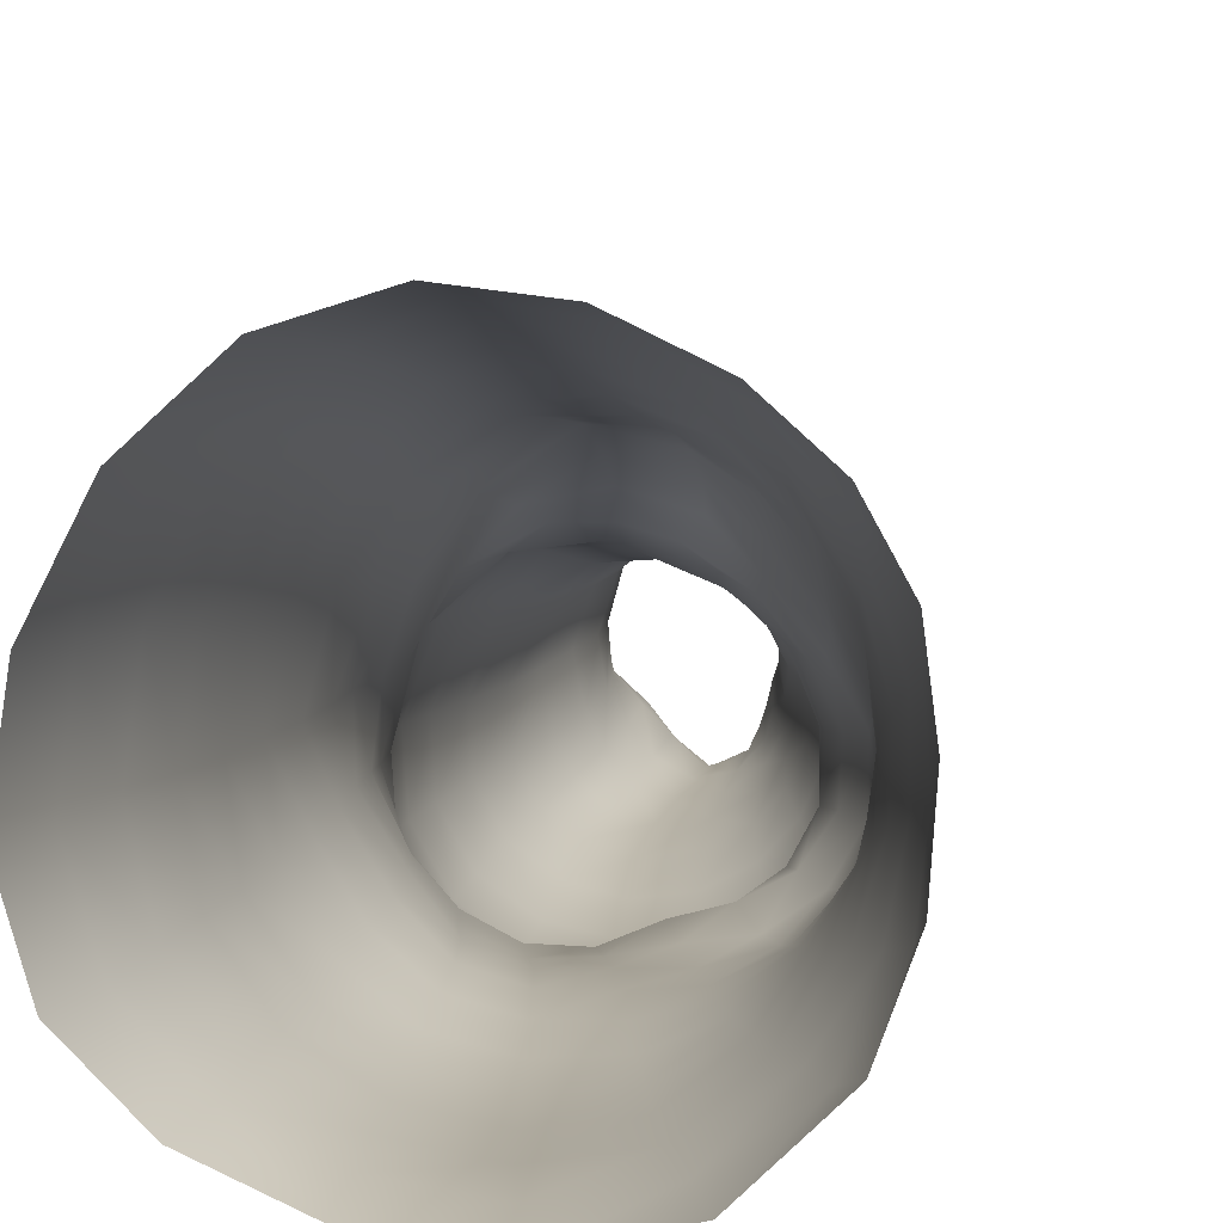
<metadata>
{"format":"obj","ext":"obj","renderer":"f3d","projection":"perspective","resolution":1024,"background":"white","views":[{"elev":7.9,"azim":-174.4,"up":"+Z"}]}
</metadata>
<code>
o SMPLX-mesh-female.001
v 0.1922 -0.5774 -0.01224
v 0.1875 -0.5821 0.02629
v 0.1564 -0.5729 -0.07184
v 0.1234 -0.5713 -0.08681
v 0.1697 -0.5859 0.06291
v 0.1413 -0.5897 0.08939
v 0.107 -0.5898 0.1004
v 0.08458 -0.5641 -0.09156
v 0.04339 -0.5477 -0.07834
v 0.05147 -0.5861 -0.07987
v 0.08747 -0.5933 -0.08725
v 0.1731 -0.6051 -0.04677
v 0.1812 -0.5735 -0.04667
v 0.1504 -0.6021 -0.06991
v 0.1843 -0.6102 -0.01411
v 0.1807 -0.6154 0.02364
v 0.1362 -0.6227 0.08529
v 0.1027 -0.6213 0.09496
v 0.01941 -0.5853 0.06211
v 0.04169 -0.5876 0.08178
v 0.03951 -0.6133 0.0732
v 0.01866 -0.6086 0.05194
v 0.01436 -0.5547 -0.05161
v 0.003329 -0.5642 -0.02208
v 0.006923 -0.5901 -0.03201
v 0.02258 -0.5854 -0.05994
v 0.1253 -0.6829 0.07408
v 0.09286 -0.6819 0.08049
v 0.09795 -0.6524 0.08815
v 0.1309 -0.6535 0.08002
v 0.01019 -0.6305 0.01508
v 0.0197 -0.635 0.0407
v 0.02196 -0.6635 0.02989
v 0.01463 -0.6594 0.004384
v 0.01875 -0.6891 -0.004087
v 0.02403 -0.6935 0.02167
v 0.02434 -0.7226 0.01157
v 0.02096 -0.7176 -0.01267
v 0.1633 -0.6204 0.05936
v 0.1652 -0.6764 0.02074
v 0.1507 -0.6814 0.05189
v 0.1567 -0.6516 0.05578
v 0.1722 -0.6467 0.02242
v 0.1214 -0.5993 -0.08332
v 0.006736 -0.6037 0.02635
v 0.005603 -0.5817 0.03772
v 0.02317 -0.6538 -0.04531
v 0.03918 -0.6525 -0.06747
v 0.03125 -0.6202 -0.06423
v 0.01471 -0.6219 -0.03939
v 0.1458 -0.6589 -0.06625
v 0.1632 -0.6633 -0.043
v 0.1675 -0.6349 -0.0442
v 0.1479 -0.6309 -0.06746
v 0.1695 -0.6697 -0.01294
v 0.1762 -0.6405 -0.01276
v 0.1533 -0.7334 0.0176
v 0.138 -0.7375 0.04449
v 0.1445 -0.71 0.04818
v 0.159 -0.7052 0.01905
v 0.1594 -0.7264 -0.0142
v 0.1641 -0.6983 -0.01371
v 0.1594 -0.6916 -0.04246
v 0.1555 -0.7195 -0.04142
v 0.1411 -0.7138 -0.0627
v 0.1437 -0.6865 -0.06492
v 0.1218 -0.6834 -0.07987
v 0.1215 -0.7103 -0.07738
v 0.09609 -0.6814 -0.08533
v 0.06918 -0.6808 -0.08207
v 0.07402 -0.7079 -0.08112
v 0.09871 -0.7083 -0.08277
v 0.0349 -0.7113 -0.05626
v 0.05188 -0.7091 -0.07255
v 0.04581 -0.6818 -0.07052
v 0.02967 -0.6836 -0.05083
v 0.05371 -0.8184 -0.0753
v 0.07317 -0.816 -0.07756
v 0.06688 -0.7883 -0.07795
v 0.0473 -0.7906 -0.07243
v 0.09124 -0.8137 -0.08054
v 0.1096 -0.8128 -0.08131
v 0.1054 -0.7866 -0.0784
v 0.08671 -0.7871 -0.07789
v 0.1358 -0.792 -0.05651
v 0.1228 -0.7879 -0.07225
v 0.1268 -0.8142 -0.07413
v 0.1384 -0.8185 -0.05768
v 0.1491 -0.8239 -0.0381
v 0.149 -0.7981 -0.03775
v 0.1471 -0.8298 -0.01617
v 0.1508 -0.8048 -0.01496
v 0.1367 -0.8107 0.009452
v 0.1331 -0.8348 0.007045
v 0.02866 -0.8304 -0.02702
v 0.02836 -0.8252 -0.04788
v 0.02375 -0.7983 -0.04043
v 0.0261 -0.8036 -0.0198
v 0.05247 -0.8126 0.02129
v 0.07091 -0.815 0.04249
v 0.06968 -0.8401 0.03145
v 0.0546 -0.8385 0.008732
v 0.1549 -0.7532 -0.01455
v 0.1481 -0.7602 0.01614
v 0.138 -0.7404 -0.05999
v 0.1518 -0.7463 -0.03983
v 0.03911 -0.7377 -0.0619
v 0.05712 -0.7353 -0.07448
v 0.02483 -0.7505 0.000985
v 0.02179 -0.7452 -0.0219
v 0.1059 -0.7645 0.05549
v 0.1312 -0.7641 0.04111
v 0.1249 -0.7897 0.03796
v 0.1007 -0.7907 0.05228
v 0.1521 -0.7792 -0.0148
v 0.1493 -0.7722 -0.03848
v 0.1359 -0.7661 -0.0576
v 0.1212 -0.7623 -0.07223
v 0.1027 -0.7608 -0.07774
v 0.08272 -0.7607 -0.07799
v 0.06185 -0.7615 -0.0765
v 0.043 -0.7638 -0.06737
v 0.02263 -0.7718 -0.03148
v 0.02576 -0.7774 -0.01002
v 0.09649 -0.8162 0.04825
v 0.1207 -0.8143 0.03308
v 0.1205 -0.8378 0.02784
v 0.09412 -0.8394 0.03854
v 0.09339 -0.8617 0.02806
v 0.07102 -0.8624 0.02101
v 0.09633 -0.8414 -0.08389
v 0.1141 -0.8408 -0.08309
v 0.1299 -0.8417 -0.07504
v 0.1505 -0.8493 -0.04047
v 0.1445 -0.856 -0.01551
v 0.1317 -0.8611 0.006978
v 0.1173 -0.8604 0.02309
v 0.04349 -0.8801 -0.05433
v 0.03712 -0.8518 -0.05062
v 0.03632 -0.8558 -0.03217
v 0.04253 -0.8837 -0.03574
v 0.06457 -0.8752 -0.08037
v 0.08132 -0.872 -0.08909
v 0.0791 -0.8439 -0.07703
v 0.06199 -0.8467 -0.07292
v 0.1003 -0.8698 -0.09294
v 0.1192 -0.8693 -0.0894
v 0.1363 -0.8694 -0.08078
v 0.1431 -0.8444 -0.06068
v 0.1493 -0.8718 -0.06481
v 0.1517 -0.8773 -0.0416
v 0.1444 -0.8839 -0.0117
v 0.1271 -0.9195 0.005611
v 0.1231 -0.8892 0.007705
v 0.148 -0.9137 -0.01185
v 0.1027 -1.018 -0.007998
v 0.1274 -1.015 -0.007854
v 0.1245 -1.05 -0.01419
v 0.1026 -1.053 -0.01384
v 0.0455 -0.9131 -0.03969
v 0.04504 -0.9109 -0.06071
v 0.06458 -0.9063 -0.09
v 0.08305 -0.9027 -0.09932
v 0.1612 -0.9377 -0.04612
v 0.1565 -0.9067 -0.04178
v 0.1542 -0.9015 -0.06782
v 0.1578 -0.9331 -0.07238
v 0.04655 -1.011 -0.05155
v 0.04584 -1.01 -0.07222
v 0.04359 -0.9763 -0.07035
v 0.0444 -0.9779 -0.04808
v 0.06339 -0.9393 -0.09684
v 0.06338 -0.9724 -0.1013
v 0.08185 -0.9693 -0.1114
v 0.08205 -0.9355 -0.107
v 0.1583 -1.006 -0.05232
v 0.1617 -0.9708 -0.04977
v 0.1593 -0.9673 -0.07546
v 0.1567 -1.004 -0.07691
v 0.1518 -0.9439 -0.01664
v 0.1518 -0.9756 -0.0218
v 0.1299 -0.9817 -0.002836
v 0.1286 -0.9496 0.002378
v 0.1029 -0.9841 -0.002228
v 0.1008 -0.952 0.002488
v 0.05979 -1.082 -0.07152
v 0.05258 -1.045 -0.07214
v 0.05301 -1.048 -0.05304
v 0.06048 -1.086 -0.05475
v 0.08417 -1.005 -0.1115
v 0.06563 -1.007 -0.1026
v 0.07073 -1.043 -0.09913
v 0.08741 -1.041 -0.1075
v 0.1466 -1.083 -0.05596
v 0.1529 -1.044 -0.05439
v 0.151 -1.042 -0.07687
v 0.1439 -1.081 -0.07676
v 0.1221 -1.087 -0.02066
v 0.1446 -1.046 -0.0291
v 0.1398 -1.085 -0.0343
v 0.1179 -1.124 -0.02414
v 0.1008 -1.127 -0.02335
v 0.1019 -1.09 -0.01959
v 0.0672 -1.121 -0.05552
v 0.06506 -1.118 -0.07044
v 0.08912 -1.113 -0.09924
v 0.08945 -1.078 -0.1024
v 0.07456 -1.08 -0.09468
v 0.07598 -1.116 -0.0915
v 0.1234 -1.08 -0.1003
v 0.1067 -1.078 -0.1045
v 0.1053 -1.113 -0.1009
v 0.1205 -1.115 -0.09644
v 0.1363 -1.116 -0.07533
v 0.136 -1.08 -0.09094
v 0.1299 -1.116 -0.08775
v 0.1402 -1.118 -0.05587
v 0.1346 -1.121 -0.03613
v 0.03934 -0.6412 0.06441
v 0.03843 -0.671 0.05466
v 0.03685 -0.7285 0.0345
v 0.03837 -0.7005 0.04541
v 0.03626 -0.756 0.02321
v 0.0367 -0.7833 0.012
v 0.03692 -0.8096 0.000305
v 0.03937 -0.8354 -0.009605
v 0.04501 -0.8609 -0.01465
v 0.05021 -0.8884 -0.01592
v 0.05534 -0.9464 -0.02279
v 0.04528 -0.9449 -0.04411
v 0.05434 -0.9166 -0.01889
v 0.05745 -1.014 -0.03
v 0.05556 -0.979 -0.02634
v 0.06294 -1.051 -0.03421
v 0.0688 -1.089 -0.0386
v 0.07524 -1.124 -0.04109
v 0.1429 -0.7858 0.01365
v 0.121 -0.7365 -0.07411
v 0.1007 -0.7347 -0.07948
v 0.07855 -0.7343 -0.07937
v 0.05393 -0.7607 0.04346
v 0.07762 -0.7632 0.05582
v 0.07349 -0.7896 0.05007
v 0.05135 -0.7876 0.03422
v 0.09726 -0.925 0.005635
v 0.07531 -0.9502 -0.007052
v 0.07287 -0.9213 -0.002473
v 0.09545 -0.9001 0.01015
v 0.1251 -0.8986 -0.09756
v 0.1425 -0.8987 -0.08704
v 0.1279 -0.9303 -0.1057
v 0.1043 -0.9 -0.1016
v 0.1052 -0.9321 -0.1099
v 0.06012 -0.7073 0.0636
v 0.08748 -0.7101 0.07207
v 0.08229 -0.7371 0.06338
v 0.05684 -0.7338 0.05359
v 0.001453 -0.5748 0.008794
v 0.06834 -0.6186 0.08939
v 0.07247 -0.5889 0.09642
v 0.06552 -0.6488 0.08126
v 0.06267 -0.6786 0.07255
v 0.05903 -0.8638 0.001869
v 0.06954 -0.8916 0.002997
v 0.07733 -0.9824 -0.01214
v 0.07915 -1.017 -0.01729
v 0.08166 -1.053 -0.02264
v 0.08405 -1.091 -0.02756
v 0.08657 -1.127 -0.03005
v 0.003933 -0.5973 -0.002449
v 0.009478 -0.6259 -0.01186
v 0.01549 -0.6562 -0.02046
v 0.0646 -0.6525 -0.08168
v 0.0934 -0.6538 -0.08644
v 0.09075 -0.6246 -0.08689
v 0.05892 -0.6212 -0.0811
v 0.1215 -0.656 -0.08105
v 0.1215 -0.6279 -0.08182
v 0.1121 -0.7383 0.06069
v 0.105 -0.9668 -0.1144
v 0.1272 -1.003 -0.1092
v 0.1281 -0.9649 -0.1098
v 0.1057 -1.003 -0.114
v 0.1468 -0.965 -0.09634
v 0.1456 -0.9304 -0.0932
v 0.1488 -1.01 -0.02511
v 0.107 -1.041 -0.1098
v 0.1258 -1.041 -0.105
v 0.1412 -1.041 -0.09375
v 0.1453 -1.002 -0.09624
v 0.02009 -0.686 -0.02812
v 0.02395 -0.7141 -0.03571
v 0.02673 -0.7409 -0.04347
v 0.02907 -0.7673 -0.05134
v 0.03196 -0.7939 -0.0589
v 0.03801 -0.8207 -0.06462
v 0.04682 -0.8485 -0.06511
v 0.05166 -0.8776 -0.06957
v 0.04424 -0.9433 -0.06622
v 0.05112 -0.9413 -0.08322
v 0.05227 -0.9087 -0.07719
v 0.05072 -0.9746 -0.08732
v 0.05313 -1.008 -0.08861
v 0.05917 -1.044 -0.08681
v 0.06847 -1.117 -0.08212
v 0.06526 -1.08 -0.08425
v 0.1193 -0.7108 0.06768
v 0.07239 -1.152 -0.05397
v 0.07408 -1.18 -0.05037
v 0.07424 -1.179 -0.06545
v 0.07045 -1.15 -0.06866
v 0.08786 -1.146 -0.09684
v 0.07605 -1.148 -0.08847
v 0.1031 -1.145 -0.09878
v 0.1007 -1.174 -0.09757
v 0.112 -1.175 -0.09114
v 0.1165 -1.146 -0.09358
v 0.1243 -1.147 -0.08443
v 0.1292 -1.176 -0.0543
v 0.134 -1.148 -0.0549
v 0.13 -1.147 -0.07291
v 0.1264 -1.176 -0.07142
v 0.1282 -1.152 -0.03606
v 0.1236 -1.179 -0.03555
v 0.1133 -1.156 -0.02515
v 0.07835 -1.155 -0.03909
v 0.07818 -1.182 -0.0343
v 0.08681 -1.175 -0.09558
v 0.07785 -1.177 -0.08558
v 0.07092 -1.149 -0.07873
v 0.07577 -1.178 -0.07567
v 0.0747 -1.207 -0.06127
v 0.06844 -1.208 -0.04628
v 0.08621 -1.204 -0.09574
v 0.08052 -1.205 -0.08325
v 0.1087 -1.203 -0.08904
v 0.09873 -1.203 -0.09882
v 0.1274 -1.204 -0.07065
v 0.1198 -1.175 -0.08167
v 0.118 -1.203 -0.07961
v 0.1288 -1.203 -0.05418
v 0.1228 -1.205 -0.03213
v 0.07451 -1.207 -0.02811
v 0.0781 -1.206 -0.07243
v 0.08728 -1.157 -0.028
v 0.0867 -1.183 -0.02346
v 0.099 -1.158 -0.02333
v 0.1103 -1.182 -0.02359
v 0.09799 -1.184 -0.02
v 0.08447 -1.207 -0.01528
v 0.1102 -1.208 -0.01801
v 0.09781 -1.208 -0.01266
v 0.1291 -1.225 -0.07251
v 0.1328 -1.225 -0.05577
v 0.1182 -1.225 -0.08243
v 0.09859 -1.224 -0.1024
v 0.1097 -1.224 -0.09334
v 0.08328 -1.226 -0.005157
v 0.07364 -1.228 -0.02175
v 0.09829 -1.225 -0.000174
v 0.1131 -1.225 -0.007441
v 0.06743 -1.229 -0.04258
v 0.07196 -1.229 -0.05945
v 0.07682 -1.228 -0.07079
v 0.0857 -1.226 -0.09662
v 0.08079 -1.227 -0.08178
v 0.125 -1.228 -0.02797
v 0.09454 -0.88 0.01668
v 0.07948 -0.8777 0.01276
v 0.1114 -0.8773 0.01697
f 8 10 9
f 17 7 18
f 27 29 28
f 31 33 32
f 35 37 36
f 6 39 5
f 40 42 41
f 51 53 52
f 22 46 45
f 55 43 40
f 62 64 63
f 73 75 74
f 69 71 70
f 77 79 78
f 95 97 96
f 85 87 86
f 89 92 91
f 64 105 65
f 116 85 117
f 82 131 81
f 134 150 149
f 119 84 120
f 180 182 181
f 194 196 195
f 218 198 201
f 142 144 143
f 210 212 211
f 37 223 221
f 183 184 182
f 189 205 204
f 111 113 112
f 168 170 169
f 133 147 132
f 124 225 224
f 156 158 157
f 220 32 33
f 214 215 197
f 221 36 37
f 109 38 110
f 91 134 89
f 225 95 226
f 13 15 12
f 80 121 79
f 99 101 100
f 143 162 142
f 229 160 230
f 189 234 188
f 145 78 144
f 190 192 191
f 226 140 227
f 165 180 164
f 232 171 168
f 241 243 242
f 251 252 249
f 93 113 126
f 105 118 238
f 254 256 255
f 124 110 123
f 9 26 23
f 221 241 257
f 102 227 263
f 264 231 247
f 24 270 258
f 273 275 274
f 274 278 277
f 70 74 75
f 111 256 242
f 244 100 243
f 61 106 64
f 107 74 108
f 72 240 71
f 79 120 84
f 185 265 184
f 211 288 210
f 268 202 203
f 195 200 194
f 104 115 103
f 292 110 38
f 294 107 122
f 294 97 123
f 297 96 296
f 191 304 303
f 57 59 58
f 280 175 253
f 81 144 78
f 88 90 89
f 203 267 268
f 197 217 214
f 235 204 236
f 94 135 91
f 281 289 288
f 116 103 115
f 239 68 238
f 50 272 271
f 299 301 300
f 206 211 212
f 145 298 297
f 66 68 67
f 1 16 15
f 149 89 134
f 286 177 181
f 80 296 295
f 76 292 291
f 240 121 108
f 251 284 282
f 106 117 105
f 227 141 228
f 30 18 29
f 54 12 53
f 31 270 271
f 276 11 275
f 222 262 220
f 53 15 56
f 56 16 43
f 275 44 278
f 55 63 52
f 104 58 112
f 274 70 273
f 259 219 261
f 219 22 32
f 182 286 181
f 282 253 251
f 179 284 178
f 164 181 177
f 173 303 302
f 161 230 160
f 162 175 172
f 166 151 165
f 183 155 153
f 185 153 245
f 248 247 245
f 252 147 249
f 262 255 28
f 193 283 287
f 34 36 33
f 161 298 301
f 232 188 234
f 23 25 24
f 308 310 309
f 312 209 206
f 314 316 315
f 329 330 313
f 323 319 320
f 323 201 325
f 332 309 310
f 336 315 316
f 310 344 332
f 176 199 195
f 281 280 282
f 197 289 196
f 146 163 143
f 235 267 234
f 165 152 155
f 267 156 266
f 341 322 319
f 193 208 192
f 43 39 42
f 247 229 246
f 327 345 326
f 202 345 347
f 347 348 325
f 311 204 205
f 214 320 321
f 308 236 204
f 218 320 217
f 314 206 212
f 346 343 350
f 213 318 317
f 353 340 338
f 352 358 360
f 184 157 182
f 184 266 156
f 324 325 348
f 83 118 86
f 138 140 139
f 87 132 82
f 115 90 116
f 132 146 131
f 206 208 207
f 135 151 134
f 172 174 173
f 186 188 187
f 138 160 141
f 153 152 154
f 176 178 177
f 224 99 244
f 266 234 267
f 233 230 171
f 102 225 226
f 92 237 93
f 362 343 333
f 363 333 332
f 356 334 337
f 342 354 341
f 351 367 342
f 129 369 368
f 102 130 101
f 313 328 329
f 260 18 7
f 28 261 262
f 248 370 368
f 369 248 368
f 279 255 256
f 351 349 352
f 307 28 255
f 257 242 256
f 265 232 266
f 273 75 48
f 174 191 173
f 27 59 41
f 32 45 31
f 112 237 104
f 17 42 39
f 126 94 93
f 114 126 113
f 30 41 42
f 137 128 129
f 60 41 59
f 88 133 87
f 285 178 284
f 45 258 270
f 138 297 298
f 208 305 306
f 215 213 210
f 162 300 301
f 119 238 118
f 263 369 130
f 172 302 300
f 34 271 272
f 290 196 289
f 170 300 302
f 280 190 174
f 54 277 278
f 187 303 304
f 29 259 261
f 96 295 296
f 35 272 291
f 340 316 339
f 339 317 318
f 123 293 294
f 370 136 137
f 72 67 68
f 305 313 330
f 207 287 211
f 16 5 39
f 331 311 330
f 331 335 344
f 215 288 289
f 14 278 44
f 160 228 141
f 355 336 340
f 259 20 21
f 47 49 48
f 125 127 126
f 248 153 154
f 142 301 298
f 290 282 284
f 123 98 124
f 245 246 185
f 25 271 270
f 242 114 111
f 131 143 144
f 81 83 82
f 129 101 130
f 128 100 101
f 93 91 92
f 198 199 158
f 194 218 217
f 122 295 294
f 65 238 68
f 261 220 262
f 136 152 135
f 201 203 202
f 244 223 224
f 268 236 269
f 58 307 279
f 57 103 61
f 186 305 205
f 61 60 57
f 11 4 44
f 164 166 165
f 150 250 148
f 250 167 285
f 179 195 196
f 246 233 265
f 287 281 288
f 159 198 158
f 192 306 304
f 48 76 47
f 50 26 49
f 109 224 223
f 51 67 277
f 52 66 51
f 349 350 352
f 361 352 360
f 171 299 170
f 188 169 187
f 319 321 320
f 312 315 328
f 334 329 328
f 324 341 319
f 40 62 55
f 47 291 272
f 348 342 324
f 167 177 178
f 317 212 213
f 337 357 356
f 205 330 311
f 338 339 322
f 326 269 236
f 350 359 358
f 49 10 276
f 326 309 327
f 333 327 309
f 337 328 315
f 220 36 222
f 325 202 347
f 322 318 321
f 347 346 349
f 129 370 137
f 52 56 55
f 253 163 252
f 344 366 364
f 186 304 306
f 38 291 292
f 285 249 250
f 169 302 303
f 199 157 158
f 82 86 87
f 338 354 353
f 48 276 273
f 297 77 145
f 73 293 292
f 125 243 100
f 14 4 3
f 222 257 254
f 263 228 264
f 149 148 133
f 69 277 67
f 86 117 85
f 112 279 111
f 216 321 318
f 148 249 147
f 332 364 363
f 365 335 334
f 71 108 74
f 95 139 140
f 120 239 119
f 84 78 79
f 136 127 137
f 65 63 64
f 108 122 107
f 12 3 13
f 19 21 20
f 8 11 10
f 17 6 7
f 27 30 29
f 31 34 33
f 35 38 37
f 6 17 39
f 40 43 42
f 51 54 53
f 22 19 46
f 55 56 43
f 62 61 64
f 73 76 75
f 69 72 71
f 77 80 79
f 95 98 97
f 85 88 87
f 89 90 92
f 64 106 105
f 116 90 85
f 82 132 131
f 134 151 150
f 119 83 84
f 180 183 182
f 194 197 196
f 218 200 198
f 142 145 144
f 210 213 212
f 37 109 223
f 183 185 184
f 189 186 205
f 111 114 113
f 168 171 170
f 133 148 147
f 124 98 225
f 156 159 158
f 220 219 32
f 214 216 215
f 221 222 36
f 109 37 38
f 91 135 134
f 225 98 95
f 13 1 15
f 80 122 121
f 99 102 101
f 143 163 162
f 229 231 160
f 189 235 234
f 145 77 78
f 190 193 192
f 226 95 140
f 165 155 180
f 232 233 171
f 241 244 243
f 251 253 252
f 93 237 113
f 105 117 118
f 254 257 256
f 124 109 110
f 9 10 26
f 221 223 241
f 102 226 227
f 264 228 231
f 24 25 270
f 273 276 275
f 274 275 278
f 70 71 74
f 111 279 256
f 244 99 100
f 61 103 106
f 107 73 74
f 72 239 240
f 79 121 120
f 185 246 265
f 211 287 288
f 268 269 202
f 195 199 200
f 104 237 115
f 292 293 110
f 294 293 107
f 294 295 97
f 297 139 96
f 191 192 304
f 57 60 59
f 280 174 175
f 81 131 144
f 88 85 90
f 203 159 267
f 197 194 217
f 235 189 204
f 94 136 135
f 281 290 289
f 116 106 103
f 239 72 68
f 50 47 272
f 299 161 301
f 206 207 211
f 145 142 298
f 66 65 68
f 1 2 16
f 149 88 89
f 286 176 177
f 80 77 296
f 76 73 292
f 240 120 121
f 251 285 284
f 106 116 117
f 227 140 141
f 30 17 18
f 54 14 12
f 31 45 270
f 276 10 11
f 222 254 262
f 53 12 15
f 56 15 16
f 275 11 44
f 55 62 63
f 104 57 58
f 274 69 70
f 259 21 219
f 219 21 22
f 182 157 286
f 282 280 253
f 179 290 284
f 164 180 181
f 173 191 303
f 161 299 230
f 162 163 175
f 166 150 151
f 183 180 155
f 185 183 153
f 248 264 247
f 252 146 147
f 262 254 255
f 193 190 283
f 34 35 36
f 161 138 298
f 232 168 188
f 23 26 25
f 308 311 310
f 312 313 209
f 314 317 316
f 329 331 330
f 323 324 319
f 323 218 201
f 332 333 309
f 336 337 315
f 310 331 344
f 176 286 199
f 281 283 280
f 197 215 289
f 146 252 163
f 235 268 267
f 165 151 152
f 267 159 156
f 341 338 322
f 193 207 208
f 43 16 39
f 247 231 229
f 327 346 345
f 202 269 345
f 347 349 348
f 311 308 204
f 214 217 320
f 308 326 236
f 218 323 320
f 314 312 206
f 346 327 343
f 213 216 318
f 353 355 340
f 352 350 358
f 184 156 157
f 184 265 266
f 324 323 325
f 83 119 118
f 138 141 140
f 87 133 132
f 115 92 90
f 132 147 146
f 206 209 208
f 135 152 151
f 172 175 174
f 186 189 188
f 138 161 160
f 153 155 152
f 176 179 178
f 224 225 99
f 266 232 234
f 233 229 230
f 102 99 225
f 92 115 237
f 362 359 343
f 363 362 333
f 356 365 334
f 342 367 354
f 351 361 367
f 129 130 369
f 102 263 130
f 313 312 328
f 260 259 18
f 28 29 261
f 248 154 370
f 369 264 248
f 279 307 255
f 351 348 349
f 307 27 28
f 257 241 242
f 265 233 232
f 273 70 75
f 174 190 191
f 27 307 59
f 32 22 45
f 112 113 237
f 17 30 42
f 126 127 94
f 114 125 126
f 30 27 41
f 137 127 128
f 60 40 41
f 88 149 133
f 285 167 178
f 45 46 258
f 138 139 297
f 208 209 305
f 215 216 213
f 162 172 300
f 119 239 238
f 263 264 369
f 172 173 302
f 34 31 271
f 290 179 196
f 170 299 300
f 280 283 190
f 54 51 277
f 187 169 303
f 29 18 259
f 96 97 295
f 35 34 272
f 340 336 316
f 339 316 317
f 123 110 293
f 370 154 136
f 72 69 67
f 305 209 313
f 207 193 287
f 16 2 5
f 331 310 311
f 331 329 335
f 215 210 288
f 14 54 278
f 160 231 228
f 355 357 336
f 259 260 20
f 47 50 49
f 125 128 127
f 248 245 153
f 142 162 301
f 290 281 282
f 123 97 98
f 245 247 246
f 25 50 271
f 242 243 114
f 131 146 143
f 81 84 83
f 129 128 101
f 128 125 100
f 93 94 91
f 198 200 199
f 194 200 218
f 122 80 295
f 65 105 238
f 261 219 220
f 136 154 152
f 201 198 203
f 244 241 223
f 268 235 236
f 58 59 307
f 57 104 103
f 186 306 305
f 61 62 60
f 11 8 4
f 164 167 166
f 150 166 250
f 250 166 167
f 179 176 195
f 246 229 233
f 287 283 281
f 159 203 198
f 192 208 306
f 48 75 76
f 50 25 26
f 109 124 224
f 51 66 67
f 52 63 66
f 349 346 350
f 361 351 352
f 171 230 299
f 188 168 169
f 319 322 321
f 312 314 315
f 334 335 329
f 324 342 341
f 40 60 62
f 47 76 291
f 348 351 342
f 167 164 177
f 317 314 212
f 337 336 357
f 205 305 330
f 338 340 339
f 326 345 269
f 350 343 359
f 49 26 10
f 326 308 309
f 333 343 327
f 337 334 328
f 220 33 36
f 325 201 202
f 322 339 318
f 347 345 346
f 129 368 370
f 52 53 56
f 253 175 163
f 344 335 366
f 186 187 304
f 38 35 291
f 285 251 249
f 169 170 302
f 199 286 157
f 82 83 86
f 338 341 354
f 48 49 276
f 297 296 77
f 73 107 293
f 125 114 243
f 14 44 4
f 222 221 257
f 263 227 228
f 149 150 148
f 69 274 277
f 86 118 117
f 112 58 279
f 216 214 321
f 148 250 249
f 332 344 364
f 365 366 335
f 71 240 108
f 95 96 139
f 120 240 239
f 84 81 78
f 136 94 127
f 65 66 63
f 108 121 122
f 12 14 3
f 19 22 21

</code>
